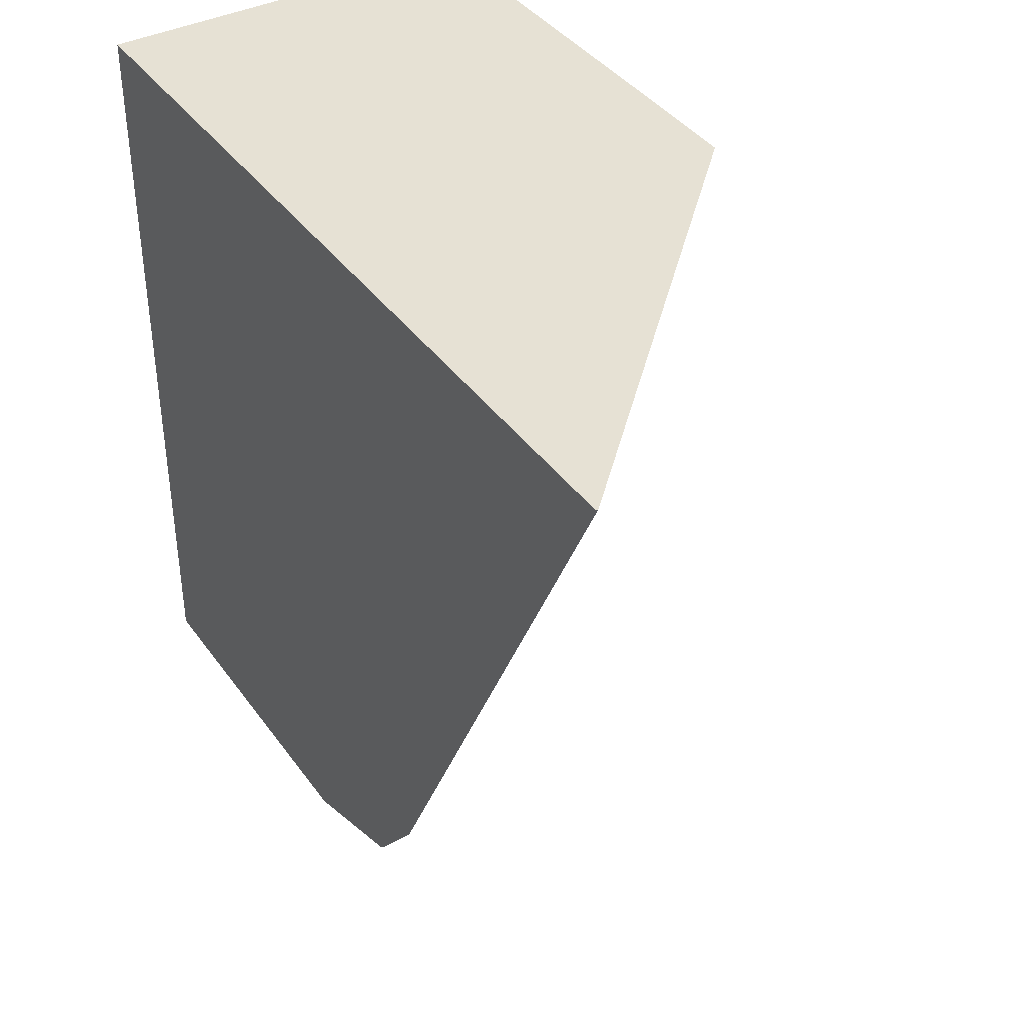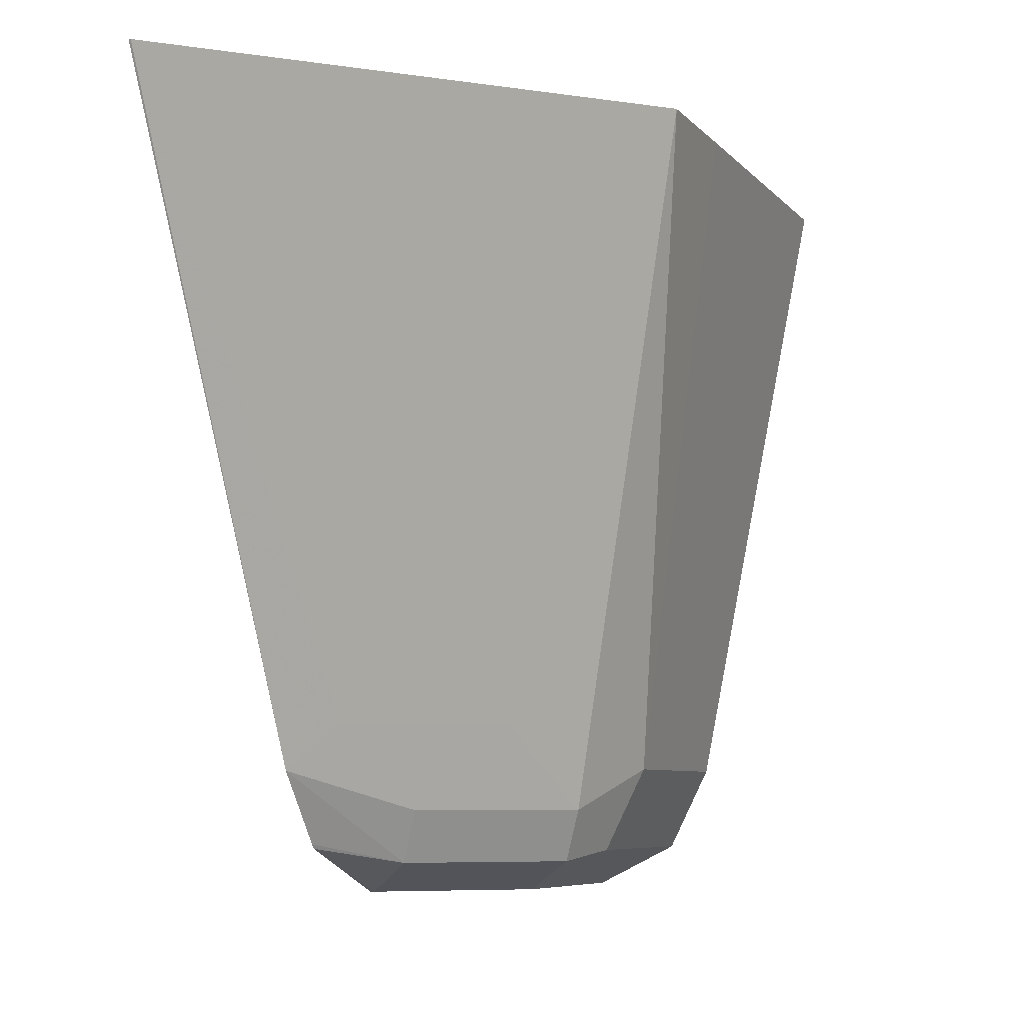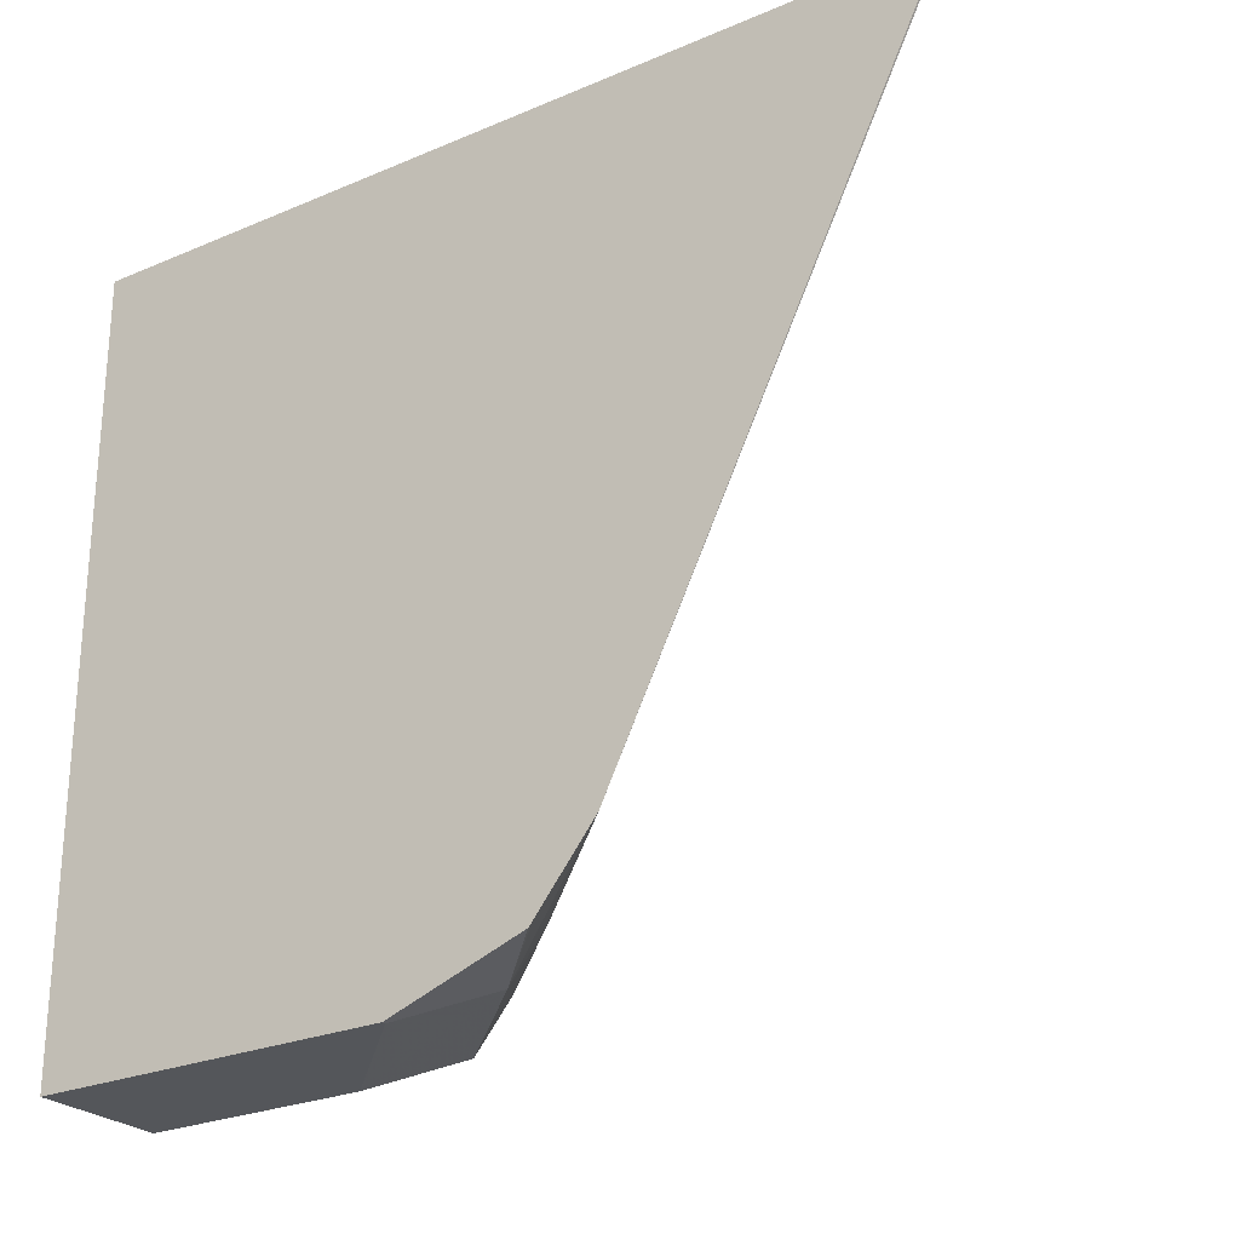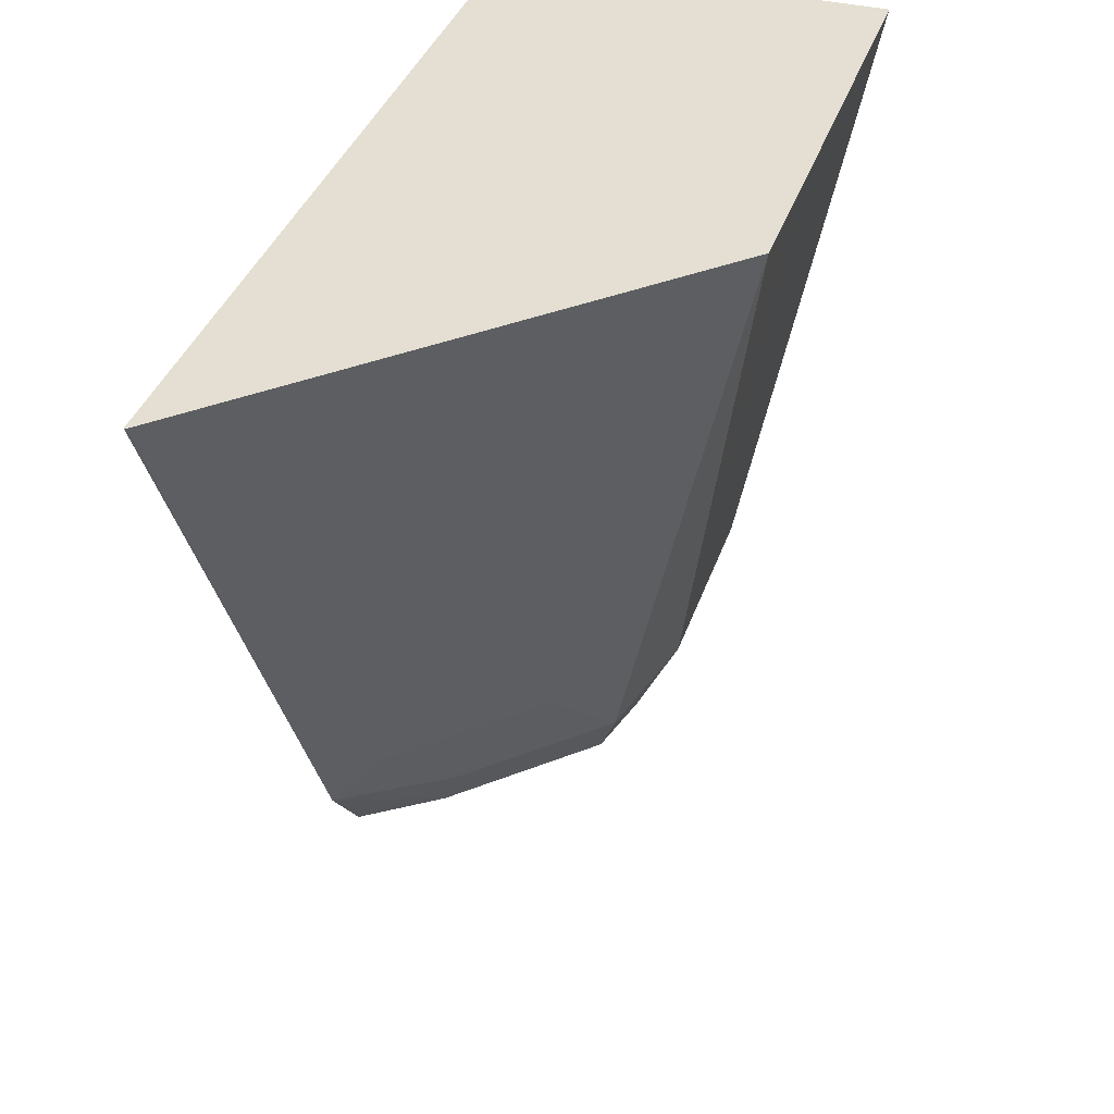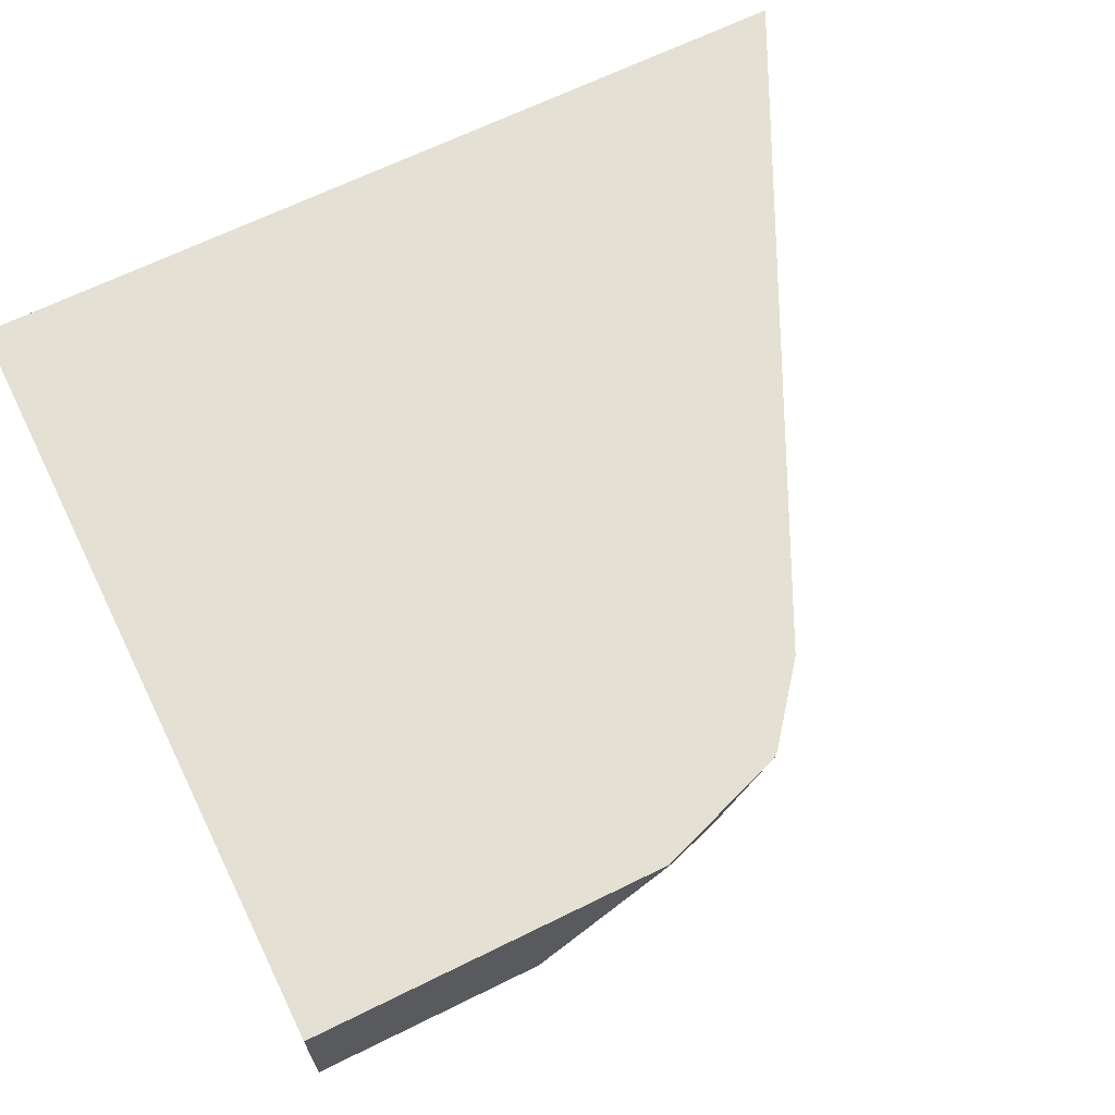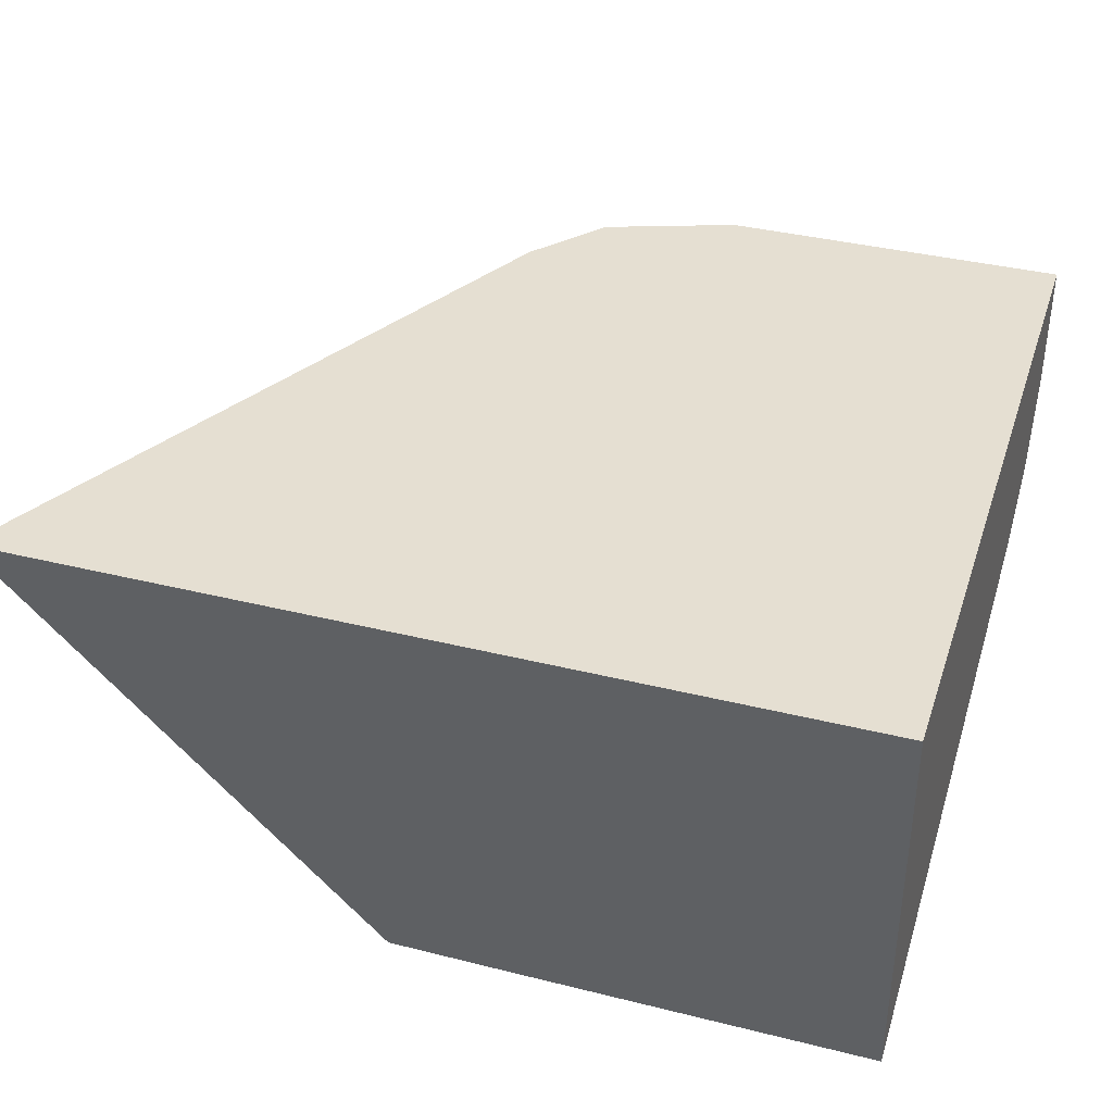
<metadata>
{"format":"obj","ext":"obj","renderer":"f3d","projection":"perspective","resolution":1024,"background":"white","views":[{"elev":39.3,"azim":58.1,"up":"+Y"},{"elev":-7.1,"azim":112.2,"up":"+Y"},{"elev":-25.6,"azim":34.3,"up":"+Y"},{"elev":37.2,"azim":107.6,"up":"+Y"},{"elev":66.2,"azim":-26.3,"up":"+Z"},{"elev":37.4,"azim":-162.3,"up":"+Z"}]}
</metadata>
<code>
v -0.4185 -0.1009 0.2631
v -0.4185 0.02007 0.2631
v -0.4185 -0.1009 0.2423
v -0.3634 -0.1009 0.2631
v -0.4185 0.02007 0.2021
v -0.283 0.02007 0.2631
v -0.4185 -0.09911 0.2386
v -0.3836 -0.1009 0.2423
v -0.3634 -0.1009 0.2625
v -0.3426 -0.09354 0.2631
v -0.4185 -0.08076 0.2221
v -0.3638 0.02007 0.2021
v -0.3328 -0.0814 0.2631
v -0.283 0.02007 0.2628
v -0.4185 -0.09422 0.2288
v -0.3836 -0.09422 0.2288
v -0.3735 -0.0959 0.2322
v -0.3533 -0.0959 0.2524
v -0.342 -0.09282 0.2631
v -0.4185 -0.09054 0.227
v -0.3836 -0.08076 0.2221
v -0.3436 0.02007 0.2022
v -0.35 -0.08749 0.249
v -0.3702 -0.08749 0.2288
v -0.3567 -0.07403 0.2356
v -0.3365 -0.07403 0.2558
f 13 18 23
f 13 19 18
f 12 22 21
f 11 21 20
f 8 16 17
f 9 18 10
f 8 18 9
f 8 17 18
f 13 23 24
f 10 18 19
f 13 24 25
f 16 21 24
f 13 26 14
f 14 26 25
f 14 25 22
f 15 20 16
f 16 24 17
f 16 20 21
f 17 24 18
f 18 24 23
f 21 22 24
f 22 25 24
f 13 25 26
f 7 16 8
f 1 19 13
f 6 13 14
f 7 15 16
f 1 2 5
f 1 5 11
f 1 11 20
f 1 20 15
f 1 15 7
f 1 3 8
f 1 8 9
f 1 9 4
f 1 4 10
f 1 10 19
f 1 7 3
f 1 13 6
f 1 6 2
f 2 6 14
f 2 14 22
f 2 22 12
f 2 12 5
f 3 7 8
f 4 9 10
f 5 12 21
f 5 21 11

</code>
